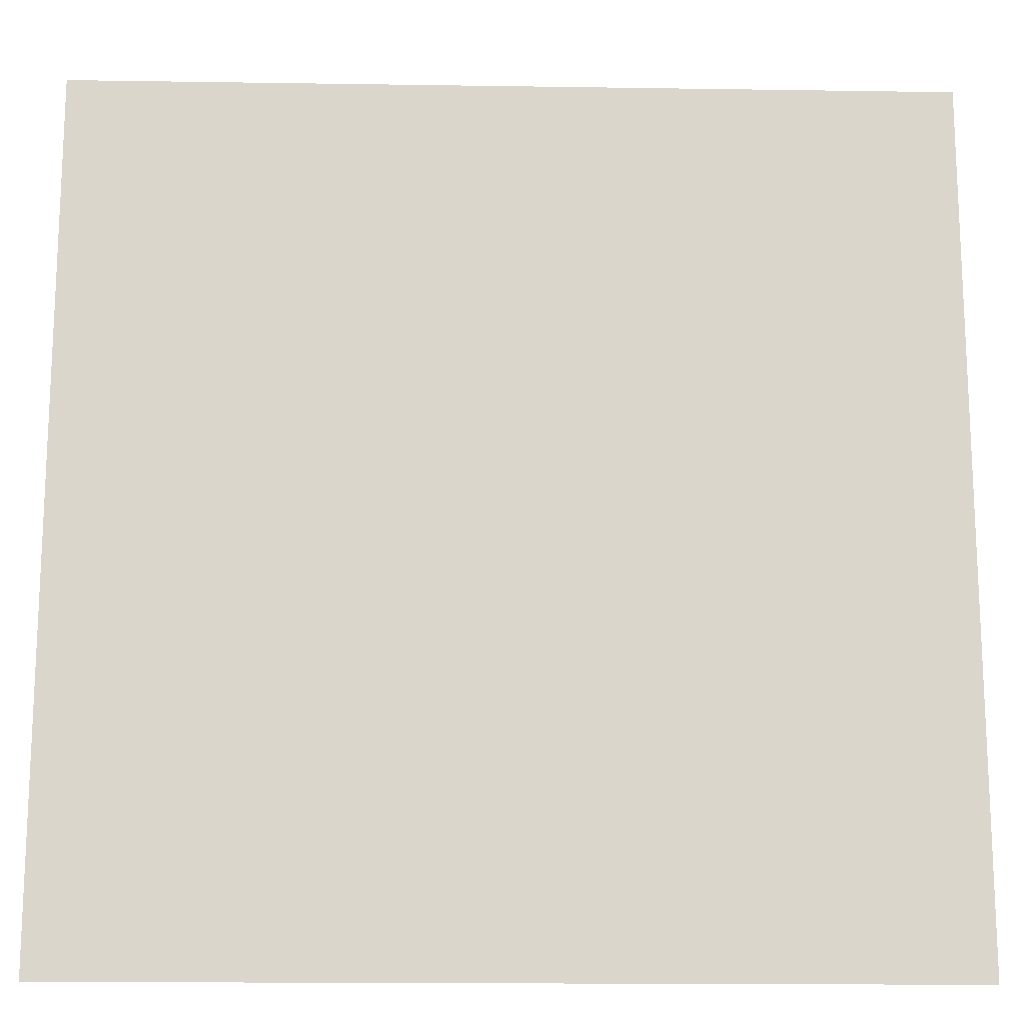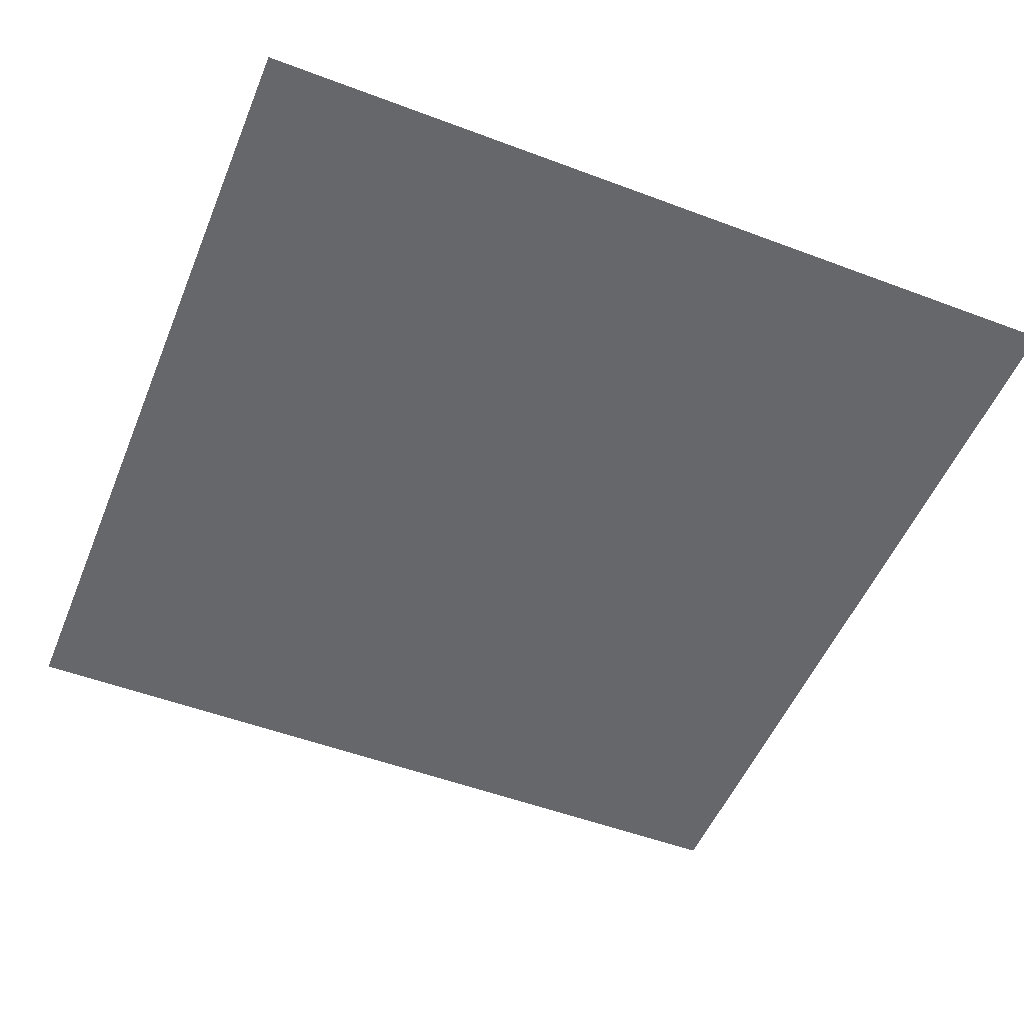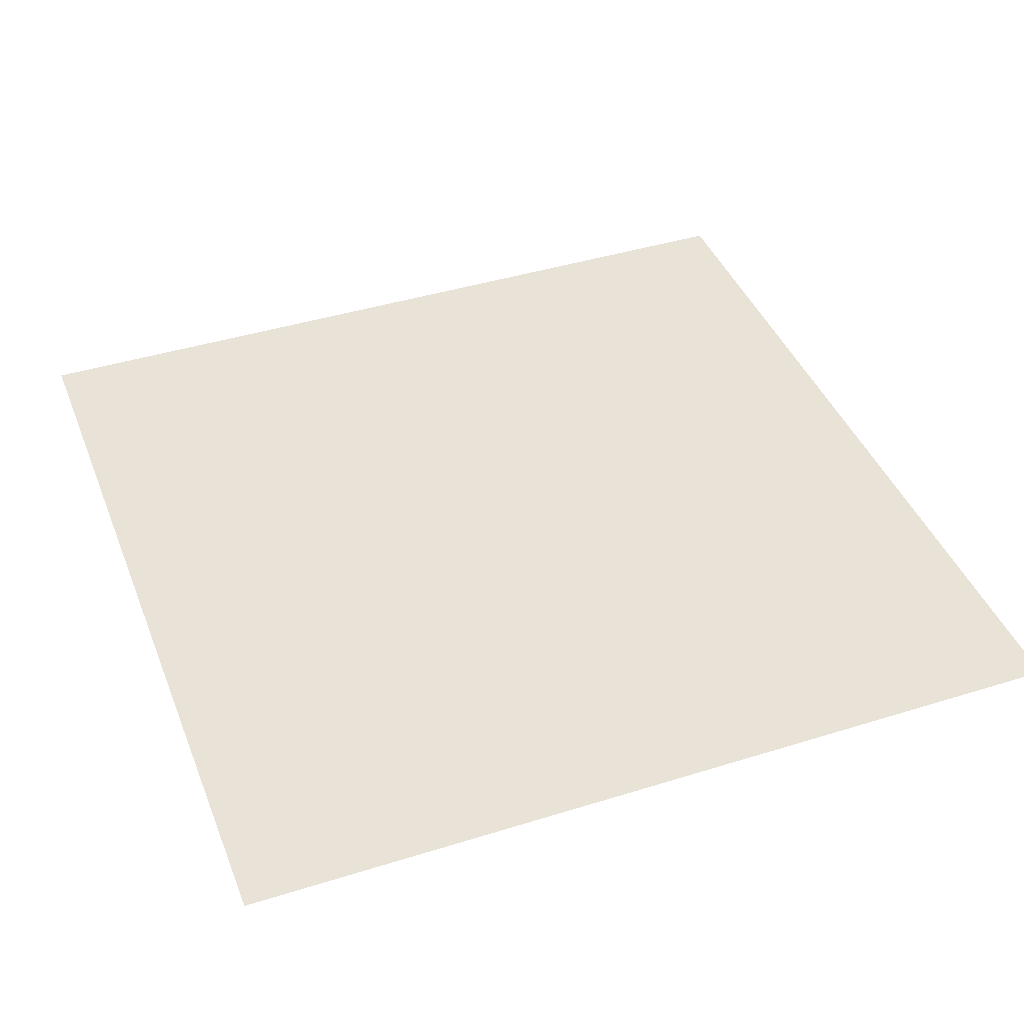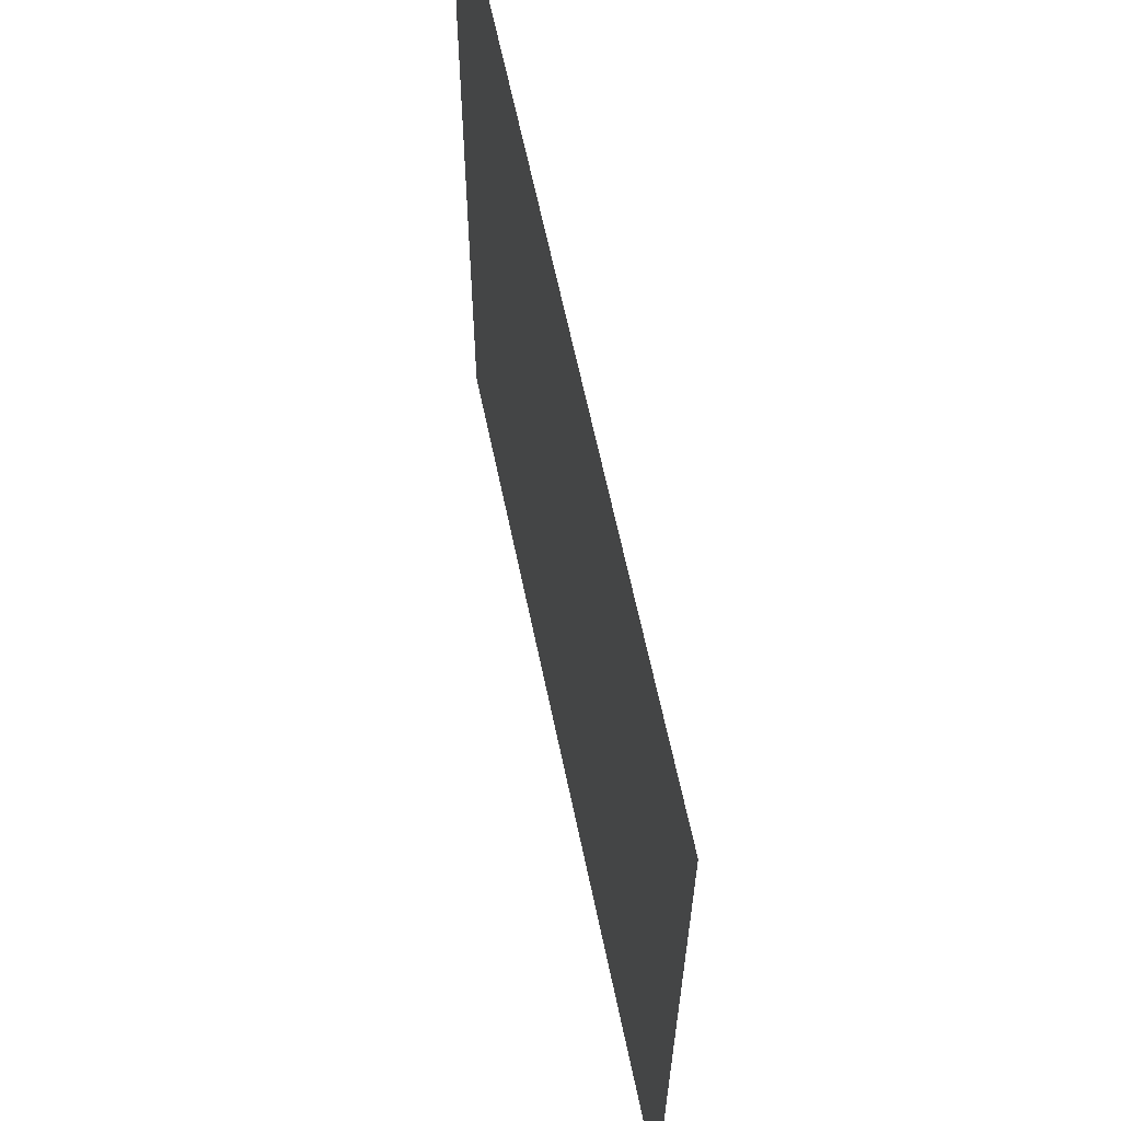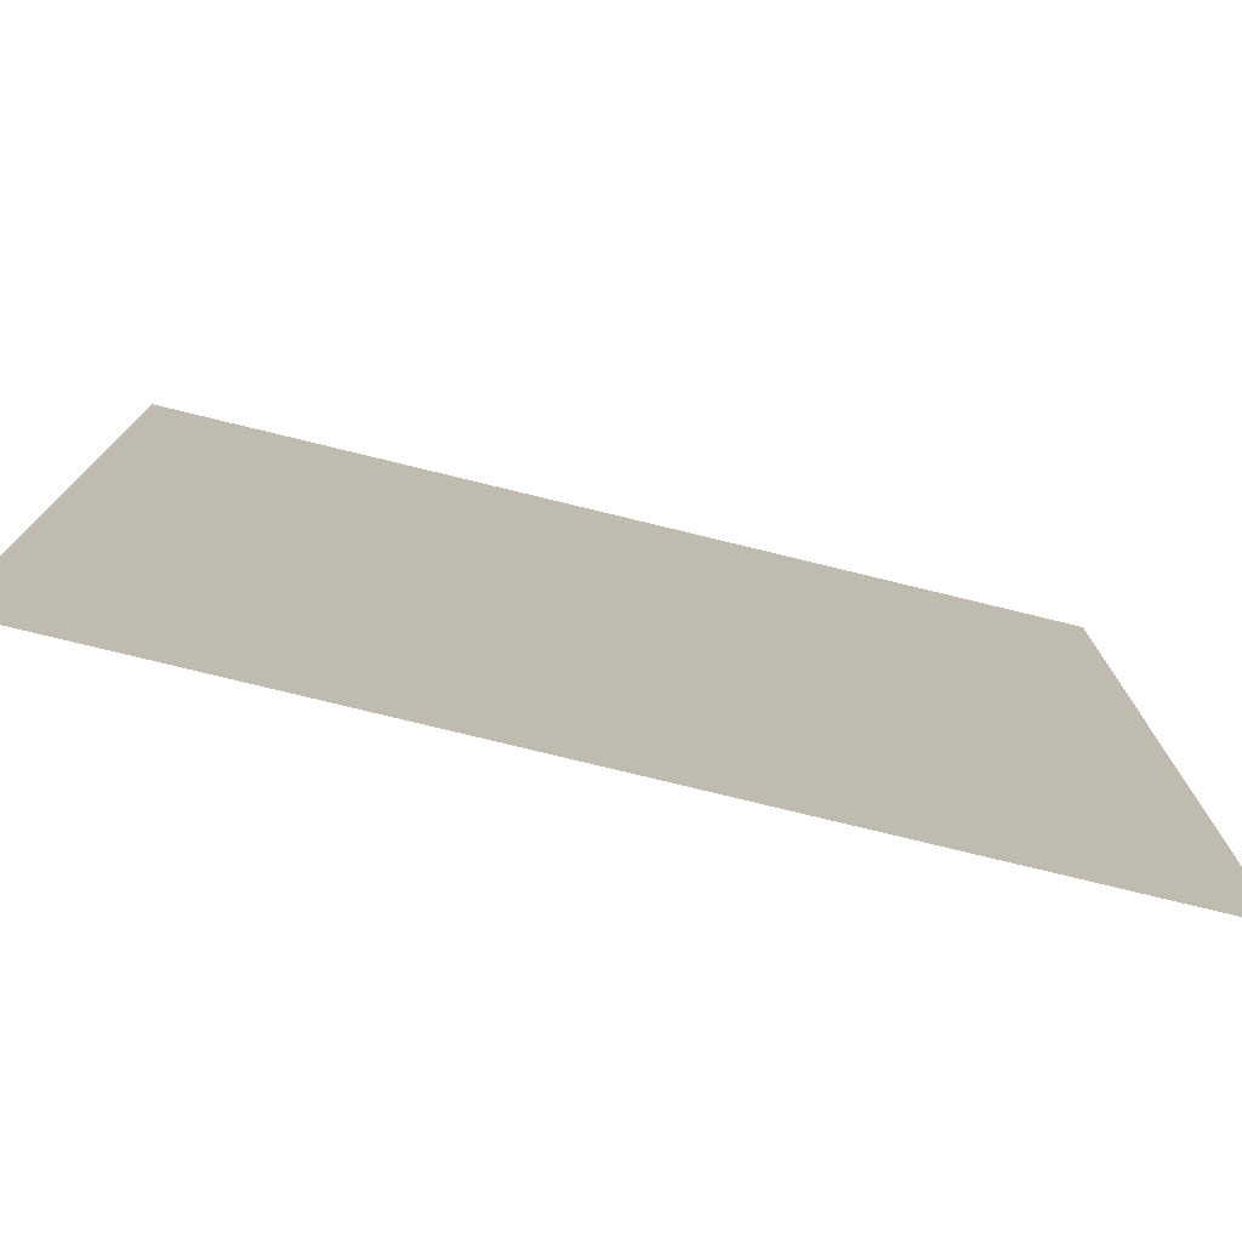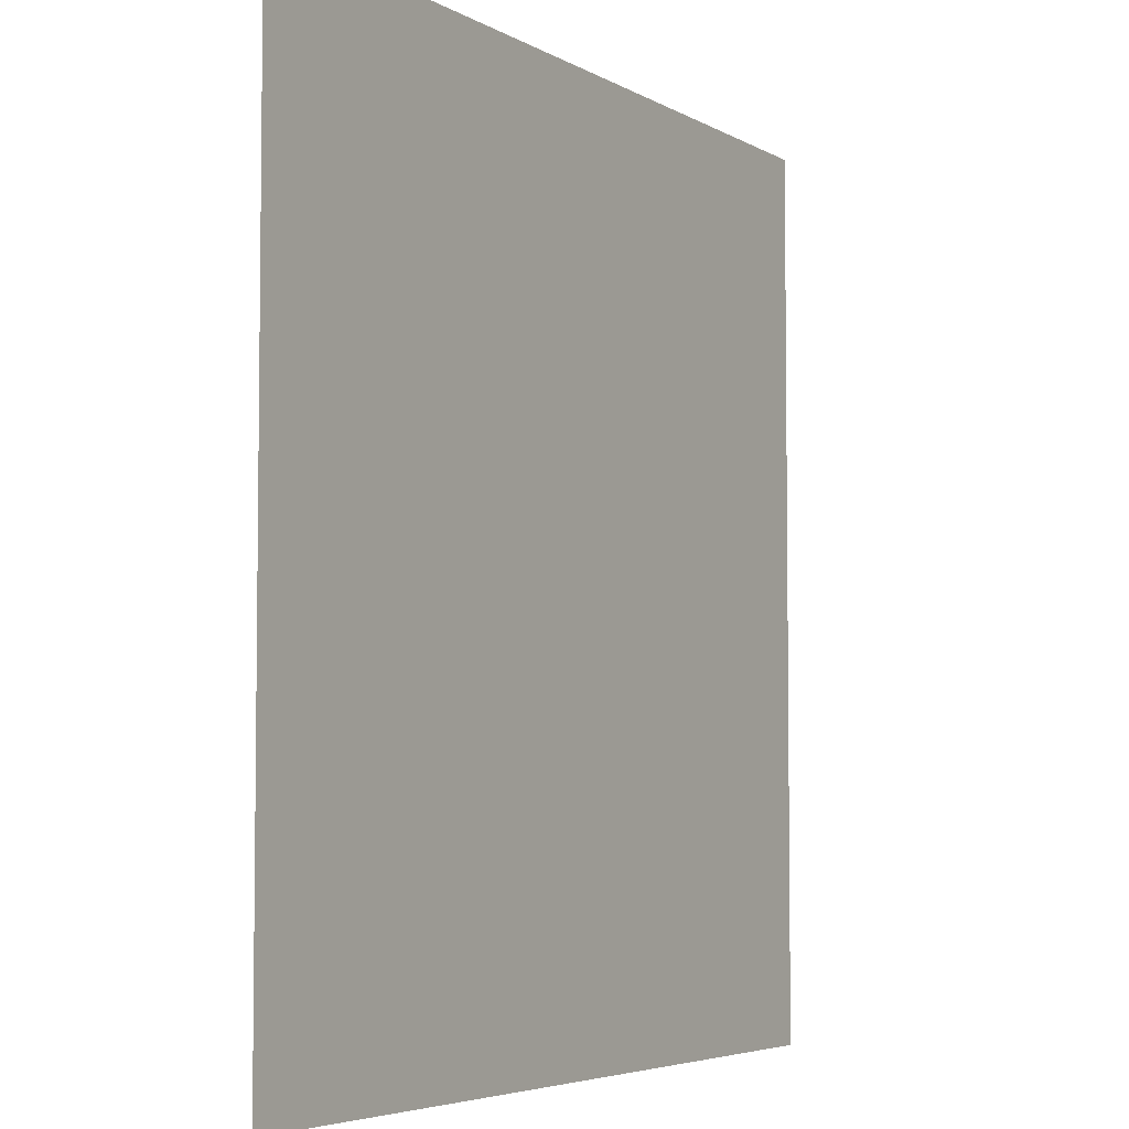
<metadata>
{"format":"obj","ext":"obj","renderer":"f3d","projection":"perspective","resolution":1024,"background":"white","views":[{"elev":-16.1,"azim":178.2,"up":"+Y"},{"elev":-52.1,"azim":67.9,"up":"+Z"},{"elev":41.9,"azim":159.4,"up":"+Z"},{"elev":64.1,"azim":-101.8,"up":"+Y"},{"elev":-77.4,"azim":-13.7,"up":"+Y"},{"elev":-4.8,"azim":-59.8,"up":"+Y"}]}
</metadata>
<code>
v -80 -16 0
v -96 -16 0
v -96 0 0
v -80 0 0
g Level2_mesh_0231
f 1 2 3 4

</code>
